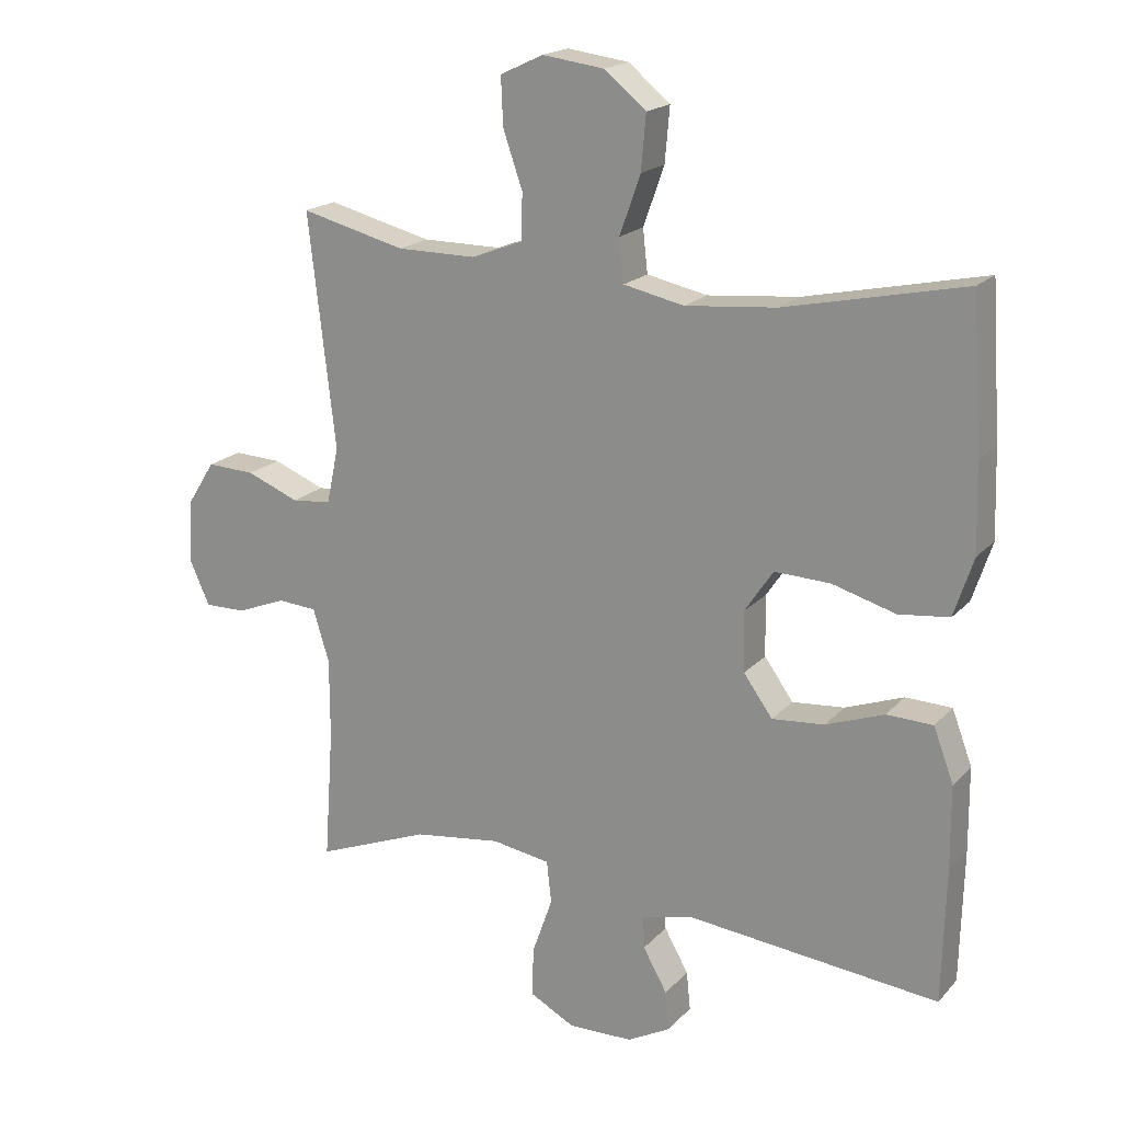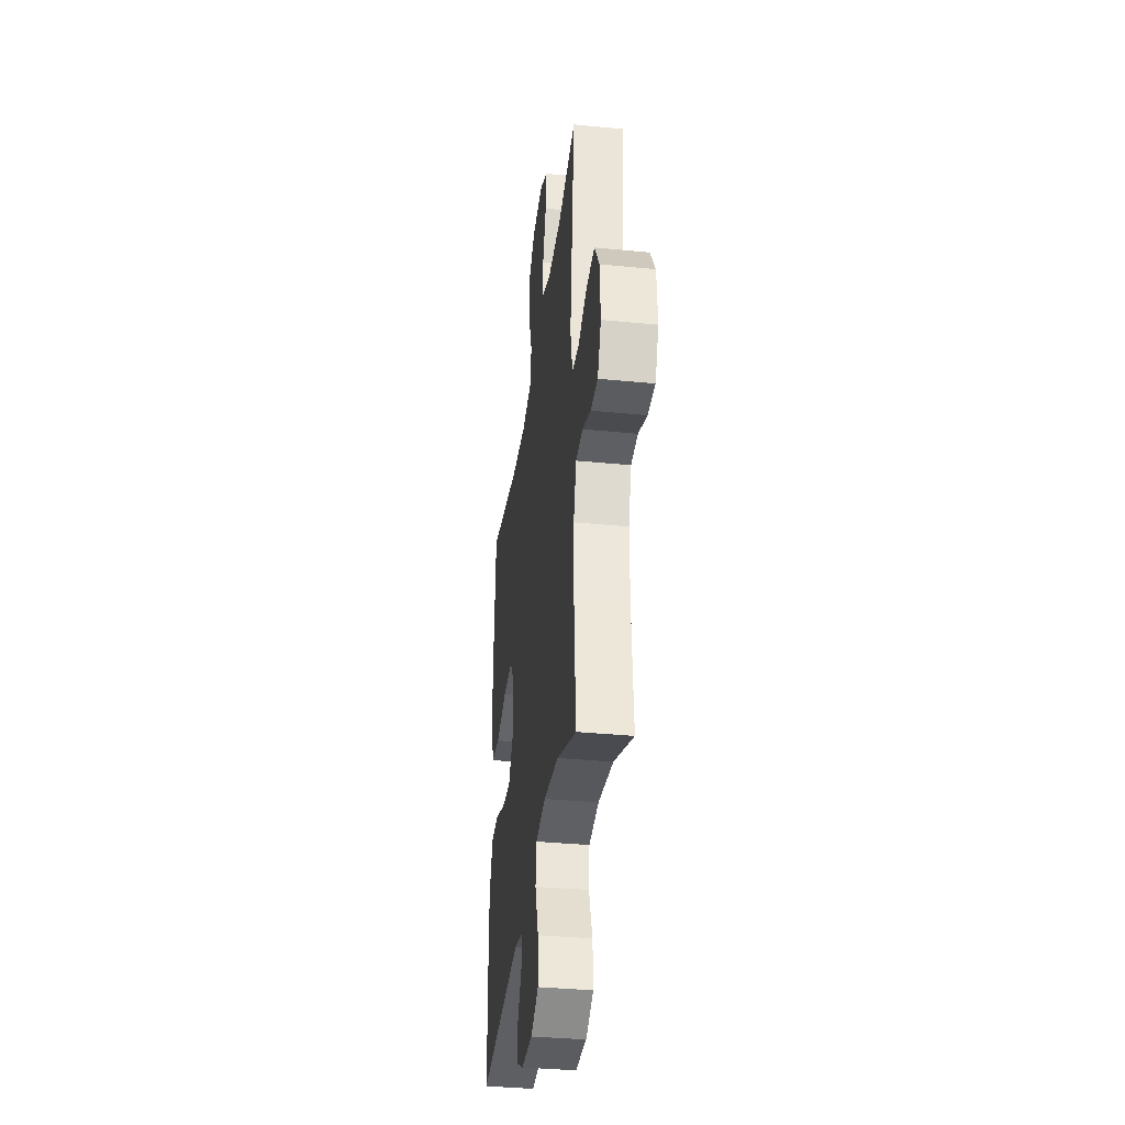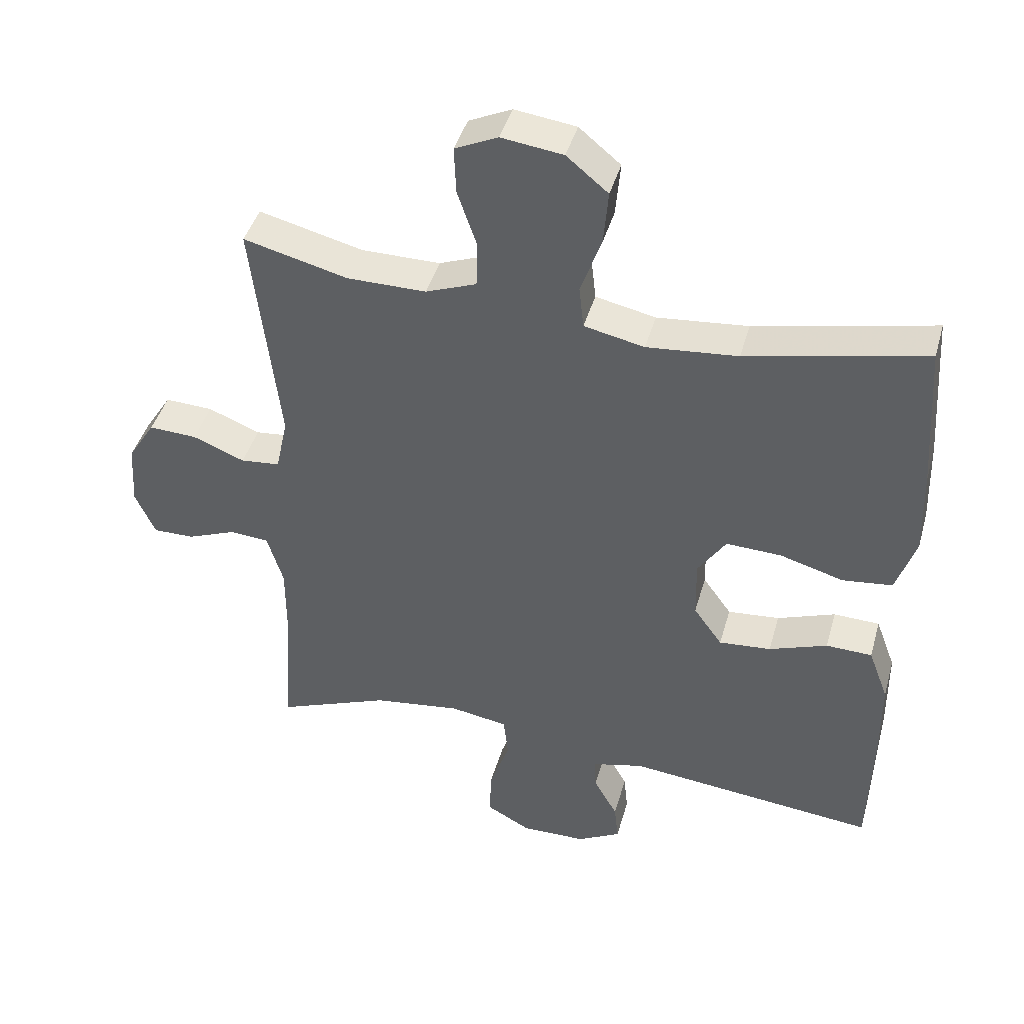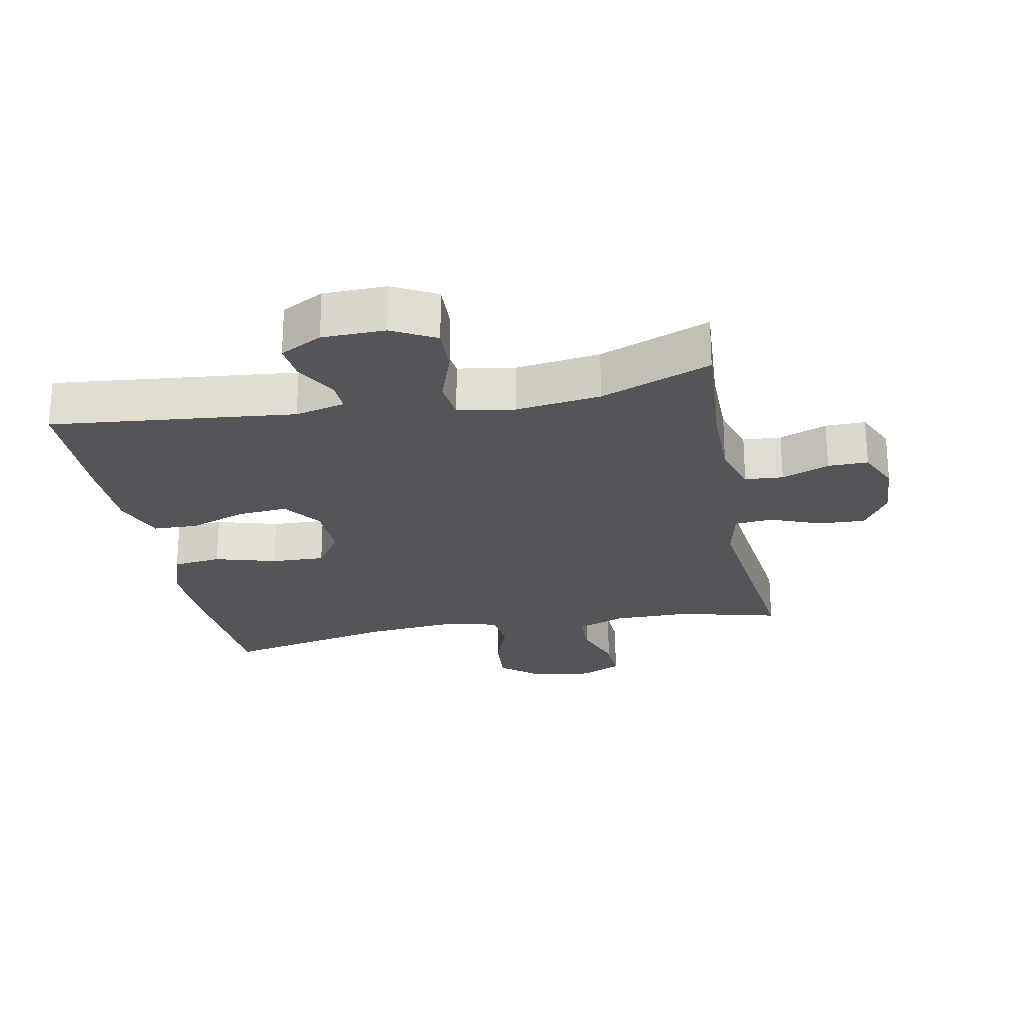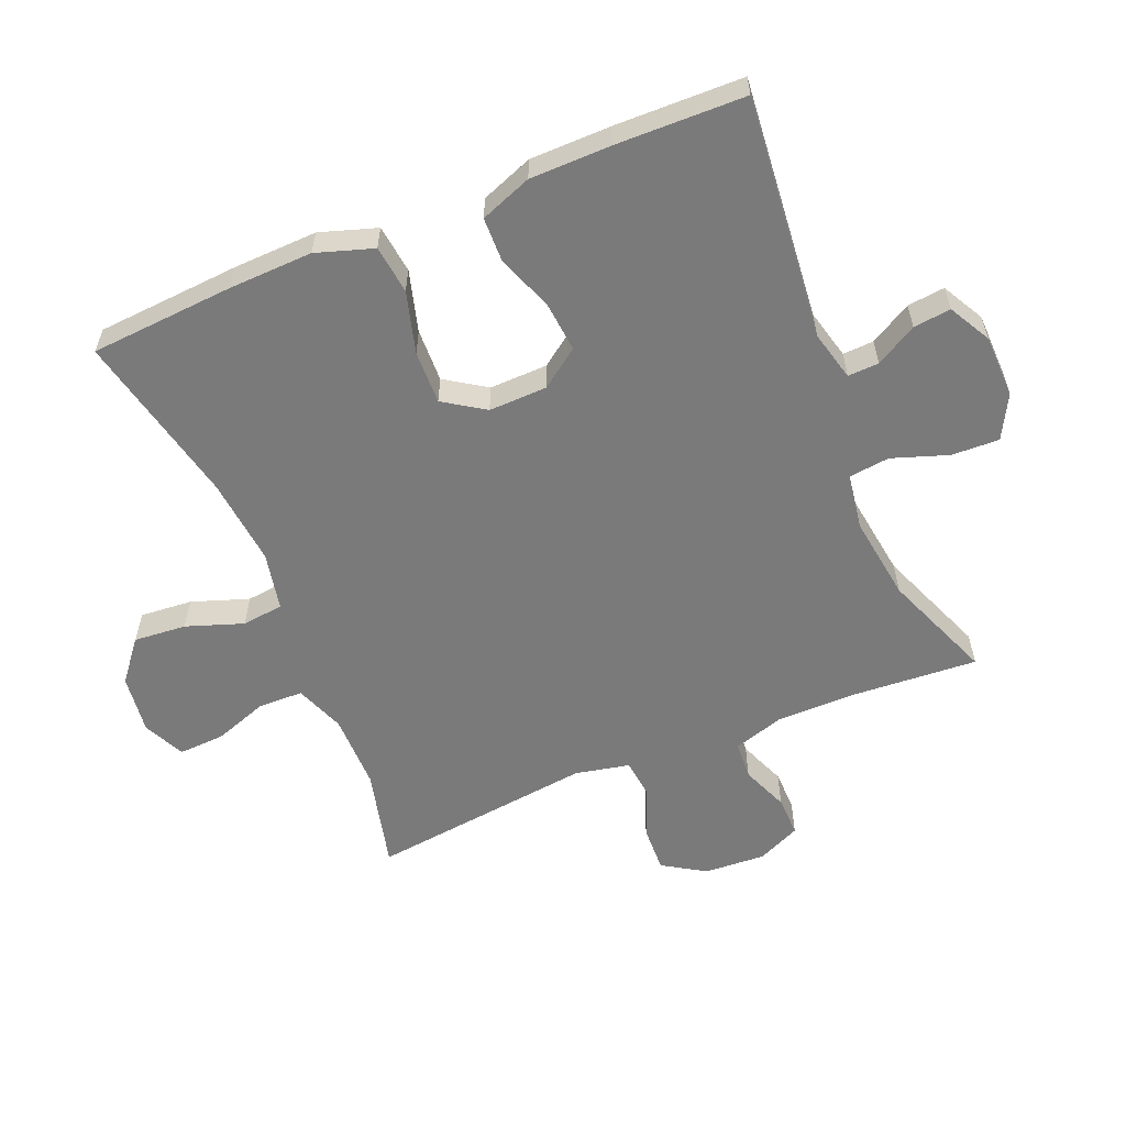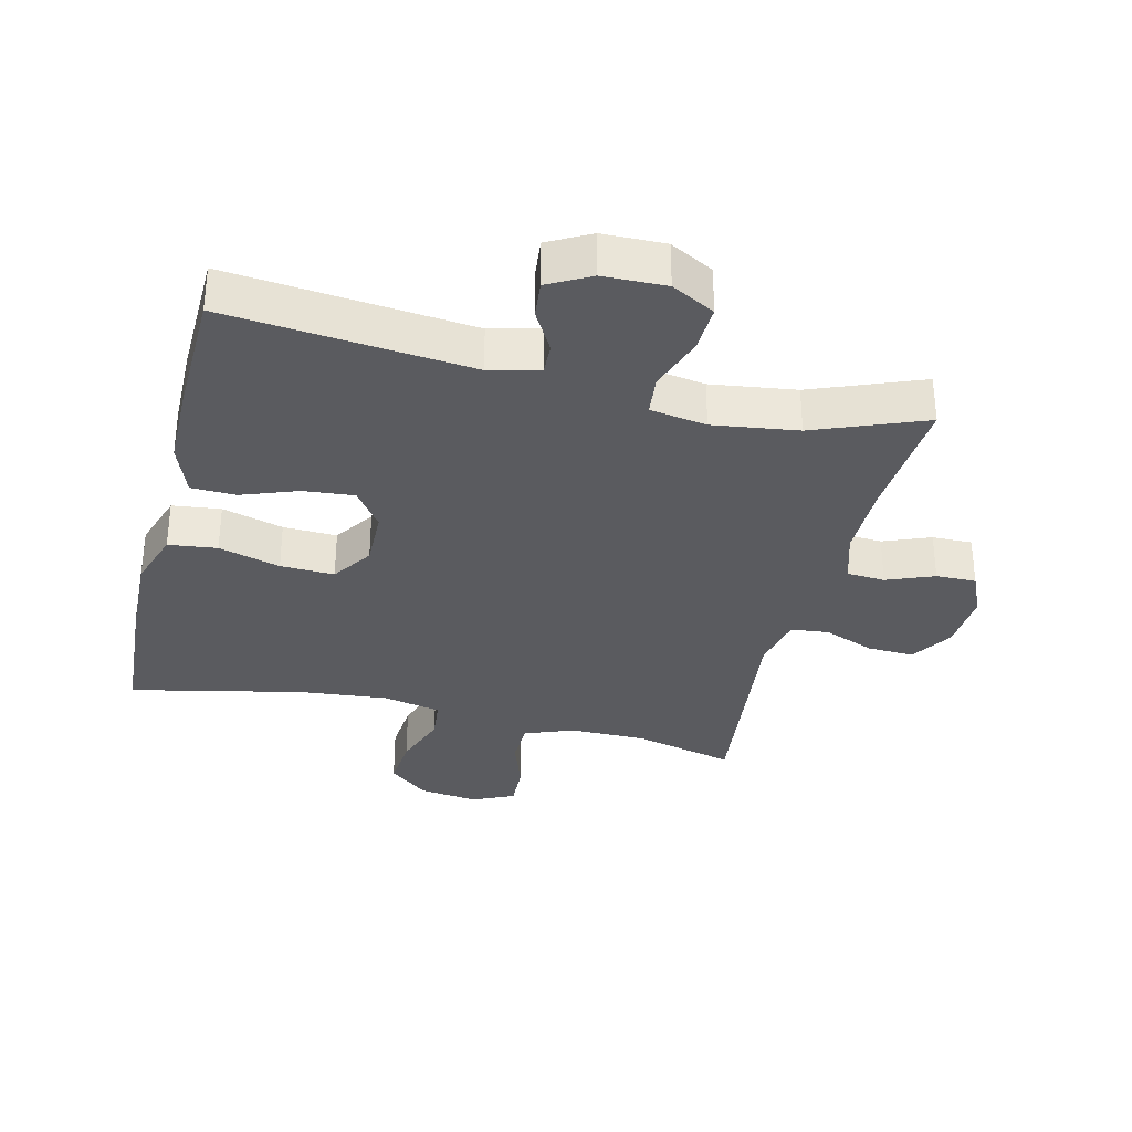
<metadata>
{"format":"obj","ext":"obj","renderer":"f3d","projection":"perspective","resolution":1024,"background":"white","views":[{"elev":18.9,"azim":28.6,"up":"+Z"},{"elev":-35.7,"azim":-97.4,"up":"+Z"},{"elev":43.0,"azim":15.5,"up":"+Z"},{"elev":-24.0,"azim":-169.0,"up":"+Y"},{"elev":-58.1,"azim":112.7,"up":"+Y"},{"elev":-33.0,"azim":166.3,"up":"+Y"}]}
</metadata>
<code>
v -0.5 0.07 -0.5
v -0.486 0.07 -0.303
v -0.486 0.07 -0.183
v -0.51 0.07 -0.104
v -0.569 0.07 -0.1
v -0.642 0.07 -0.129
v -0.704 0.07 -0.13
v -0.734 0.07 -0.063
v -0.728 0.07 0.032
v -0.687 0.07 0.097
v -0.615 0.07 0.094
v -0.537 0.07 0.063
v -0.478 0.07 0.069
v -0.46 0.07 0.153
v -0.5 0.07 0.5
v -0.344 0.07 0.461
v -0.226 0.07 0.461
v -0.15 0.07 0.49
v -0.148 0.07 0.559
v -0.177 0.07 0.643
v -0.18 0.07 0.714
v -0.116 0.07 0.744
v -0.024 0.07 0.732
v 0.038 0.07 0.681
v 0.031 0.07 0.6
v 0 0.07 0.512
v 0.007 0.07 0.448
v 0.097 0.07 0.429
v 0.233 0.07 0.442
v 0.5 0.07 0.5
v 0.515 0.07 0.277
v 0.519 0.07 0.147
v 0.49 0.07 0.059
v 0.415 0.07 0.05
v 0.32 0.07 0.077
v 0.237 0.07 0.08
v 0.195 0.07 0.017
v 0.197 0.07 -0.073
v 0.24 0.07 -0.133
v 0.318 0.07 -0.126
v 0.405 0.07 -0.094
v 0.474 0.07 -0.096
v 0.504 0.07 -0.176
v 0.505 0.07 -0.3
v 0.5 0.07 -0.5
v 0.124 0.07 -0.462
v 0.047 0.07 -0.481
v 0.049 0.07 -0.529
v 0.085 0.07 -0.593
v 0.091 0.07 -0.651
v 0.026 0.07 -0.686
v -0.071 0.07 -0.688
v -0.138 0.07 -0.652
v -0.135 0.07 -0.578
v -0.105 0.07 -0.492
v -0.112 0.07 -0.429
v -0.199 0.07 -0.415
v -0.33 0.07 -0.433
v -0.5 0 -0.5
v -0.486 0 -0.303
v -0.486 0 -0.183
v -0.51 0 -0.104
v -0.569 0 -0.1
v -0.642 0 -0.129
v -0.704 0 -0.13
v -0.734 0 -0.063
v -0.728 0 0.032
v -0.687 0 0.097
v -0.615 0 0.094
v -0.537 0 0.063
v -0.478 0 0.069
v -0.46 0 0.153
v -0.5 0 0.5
v -0.344 0 0.461
v -0.226 0 0.461
v -0.15 0 0.49
v -0.148 0 0.559
v -0.177 0 0.643
v -0.18 0 0.714
v -0.116 0 0.744
v -0.024 0 0.732
v 0.038 0 0.681
v 0.031 0 0.6
v 0 0 0.512
v 0.007 0 0.448
v 0.097 0 0.429
v 0.233 0 0.442
v 0.5 0 0.5
v 0.515 0 0.277
v 0.519 0 0.147
v 0.49 0 0.059
v 0.415 0 0.05
v 0.32 0 0.077
v 0.237 0 0.08
v 0.195 0 0.017
v 0.197 0 -0.073
v 0.24 0 -0.133
v 0.318 0 -0.126
v 0.405 0 -0.094
v 0.474 0 -0.096
v 0.504 0 -0.176
v 0.505 0 -0.3
v 0.5 0 -0.5
v 0.124 0 -0.462
v 0.047 0 -0.481
v 0.049 0 -0.529
v 0.085 0 -0.593
v 0.091 0 -0.651
v 0.026 0 -0.686
v -0.071 0 -0.688
v -0.138 0 -0.652
v -0.135 0 -0.578
v -0.105 0 -0.492
v -0.112 0 -0.429
v -0.199 0 -0.415
v -0.33 0 -0.433
f 53 54 55
f 52 53 55
f 51 52 55
f 50 51 55
f 49 50 55
f 48 49 55
f 47 48 55 56
f 46 47 56
f 46 56 57
f 45 46 57
f 44 45 57
f 43 44 57
f 42 43 57
f 41 42 57
f 40 41 57
f 33 34 35
f 32 33 35
f 31 32 35
f 30 31 35
f 29 30 35
f 28 29 35 36
f 27 28 36 37
f 24 25 26
f 23 24 26
f 22 23 26
f 21 22 26
f 20 21 26
f 19 20 26
f 18 19 26 27
f 27 37 38
f 18 27 38
f 17 18 38
f 14 15 16
f 17 38 39
f 16 17 39
f 14 16 39
f 13 14 39
f 10 11 12
f 9 10 12
f 8 9 12
f 7 8 12
f 6 7 12
f 5 6 12
f 58 1 2
f 57 58 2
f 40 57 2
f 39 40 2
f 12 13 39
f 5 12 39
f 4 5 39
f 39 2 3
f 3 4 39
f 113 112 111
f 113 111 110
f 113 110 109
f 113 109 108
f 113 108 107
f 113 107 106
f 114 113 106 105
f 114 105 104
f 115 114 104
f 115 104 103
f 115 103 102
f 115 102 101
f 115 101 100
f 115 100 99
f 115 99 98
f 93 92 91
f 93 91 90
f 93 90 89
f 93 89 88
f 93 88 87
f 94 93 87 86
f 95 94 86 85
f 84 83 82
f 84 82 81
f 84 81 80
f 84 80 79
f 84 79 78
f 84 78 77
f 85 84 77 76
f 96 95 85
f 96 85 76
f 96 76 75
f 74 73 72
f 97 96 75
f 97 75 74
f 97 74 72
f 97 72 71
f 70 69 68
f 70 68 67
f 70 67 66
f 70 66 65
f 70 65 64
f 70 64 63
f 60 59 116
f 60 116 115
f 60 115 98
f 60 98 97
f 97 71 70
f 97 70 63
f 97 63 62
f 61 60 97
f 97 62 61
f 1 59 60 2
f 2 60 61 3
f 3 61 62 4
f 4 62 63 5
f 5 63 64 6
f 6 64 65 7
f 7 65 66 8
f 8 66 67 9
f 9 67 68 10
f 10 68 69 11
f 11 69 70 12
f 12 70 71 13
f 13 71 72 14
f 14 72 73 15
f 15 73 74 16
f 16 74 75 17
f 17 75 76 18
f 18 76 77 19
f 19 77 78 20
f 20 78 79 21
f 21 79 80 22
f 22 80 81 23
f 23 81 82 24
f 24 82 83 25
f 25 83 84 26
f 26 84 85 27
f 27 85 86 28
f 28 86 87 29
f 29 87 88 30
f 30 88 89 31
f 31 89 90 32
f 32 90 91 33
f 33 91 92 34
f 34 92 93 35
f 35 93 94 36
f 36 94 95 37
f 37 95 96 38
f 38 96 97 39
f 39 97 98 40
f 40 98 99 41
f 41 99 100 42
f 42 100 101 43
f 43 101 102 44
f 44 102 103 45
f 45 103 104 46
f 46 104 105 47
f 47 105 106 48
f 48 106 107 49
f 49 107 108 50
f 50 108 109 51
f 51 109 110 52
f 52 110 111 53
f 53 111 112 54
f 54 112 113 55
f 55 113 114 56
f 56 114 115 57
f 57 115 116 58
f 58 116 59 1

</code>
